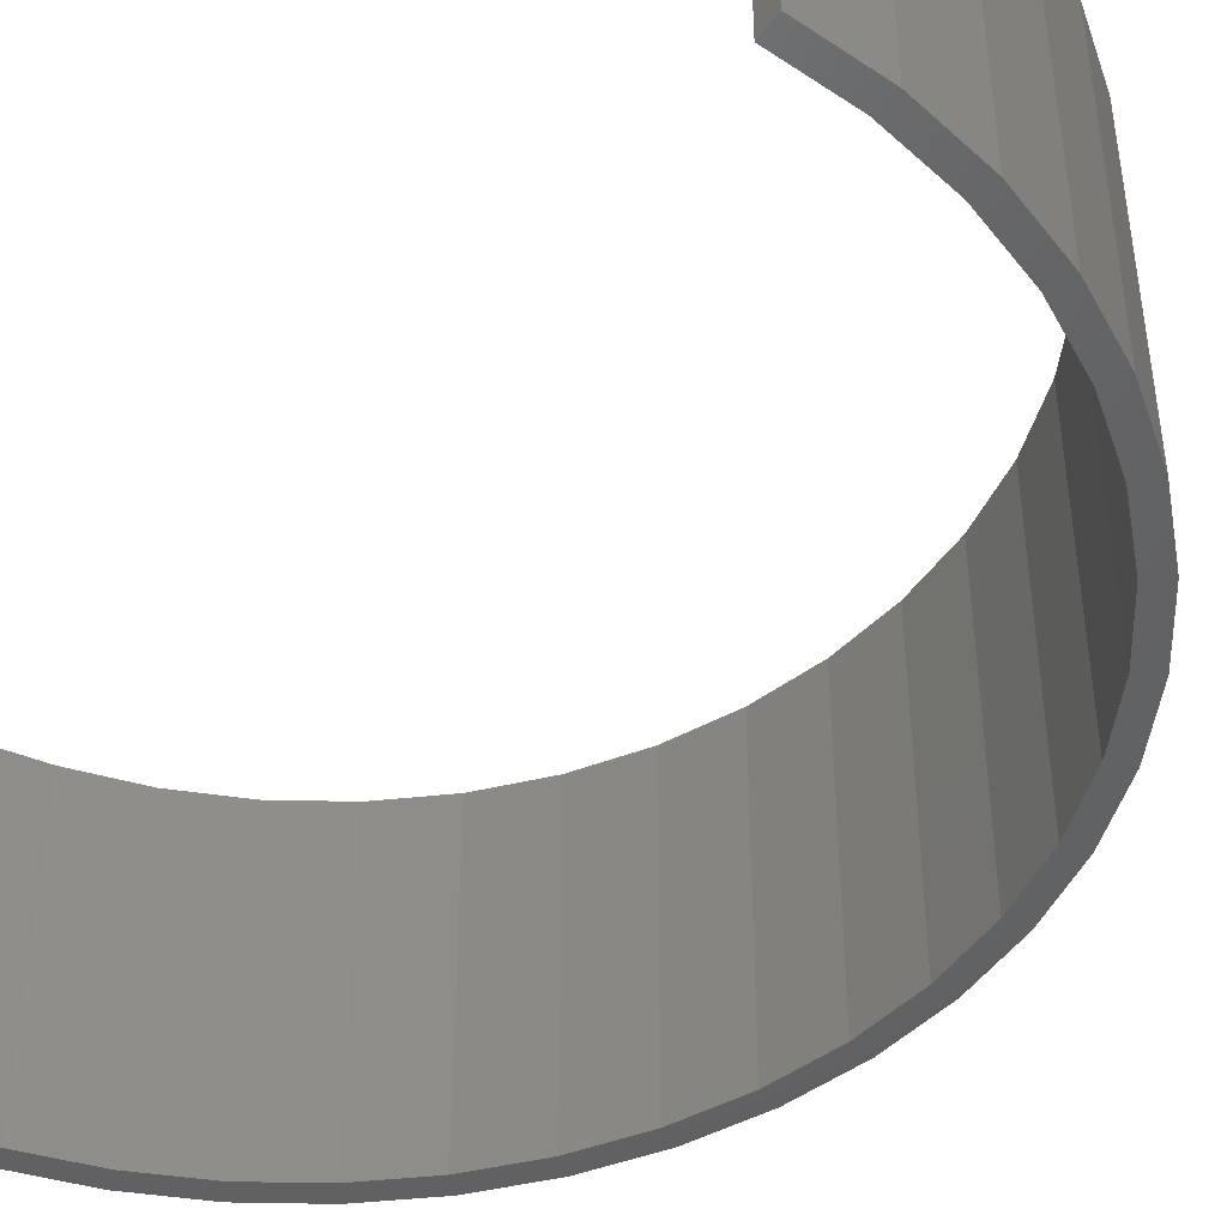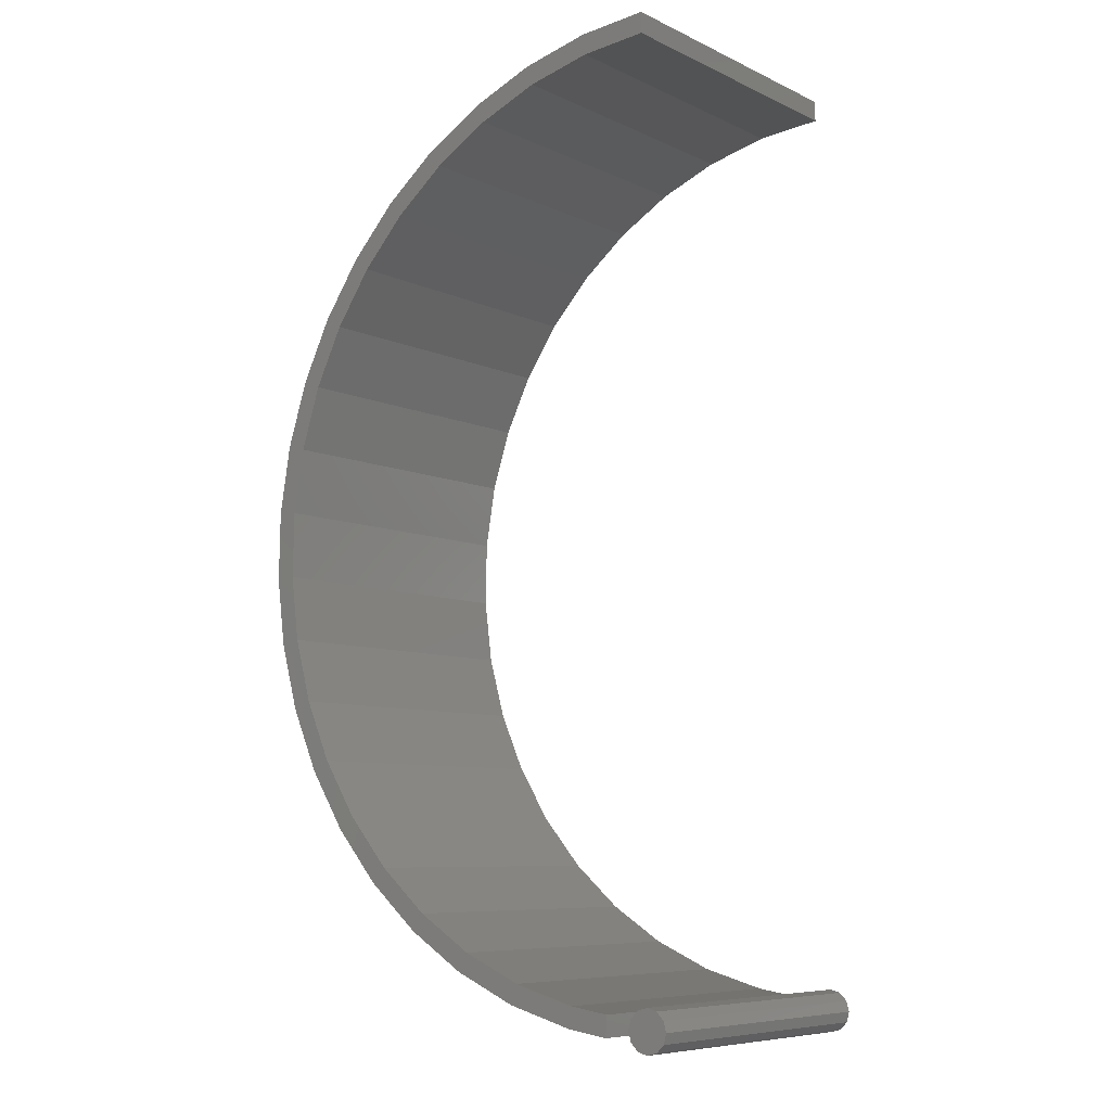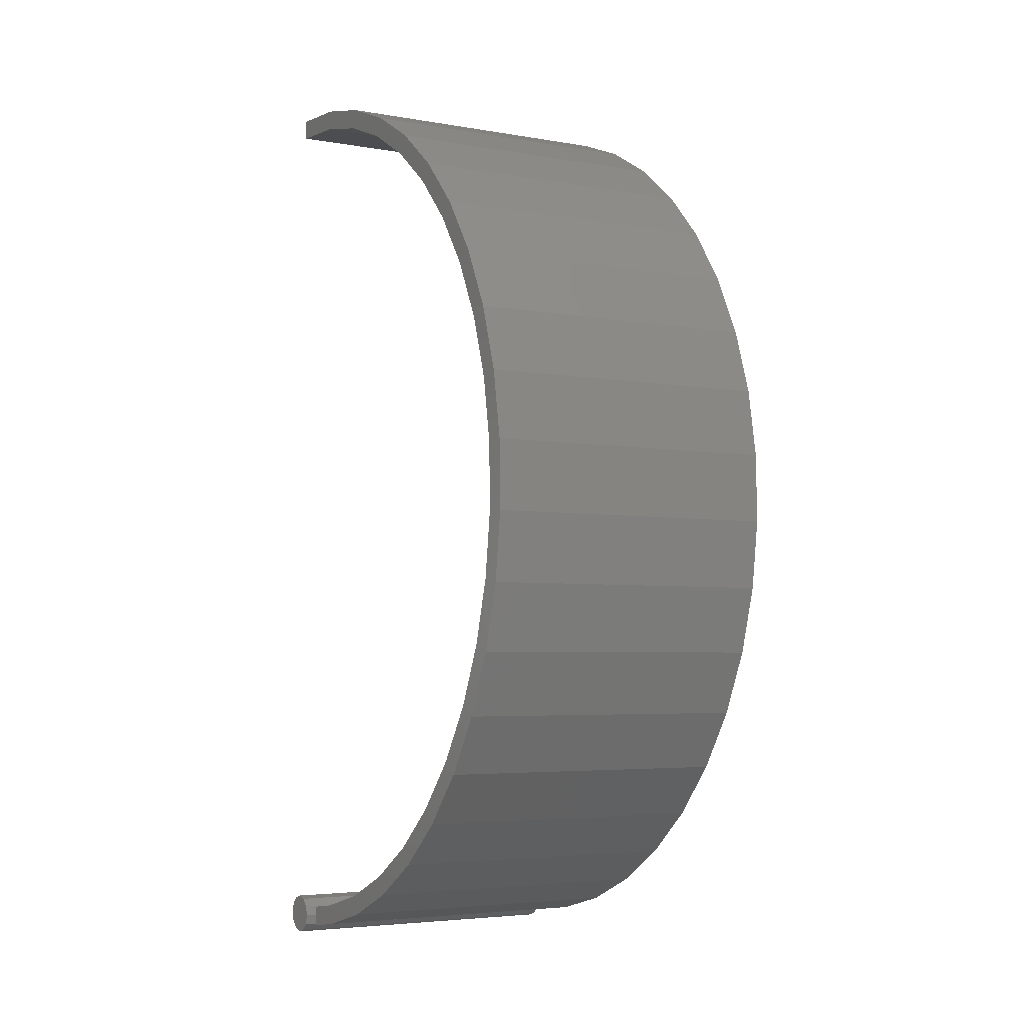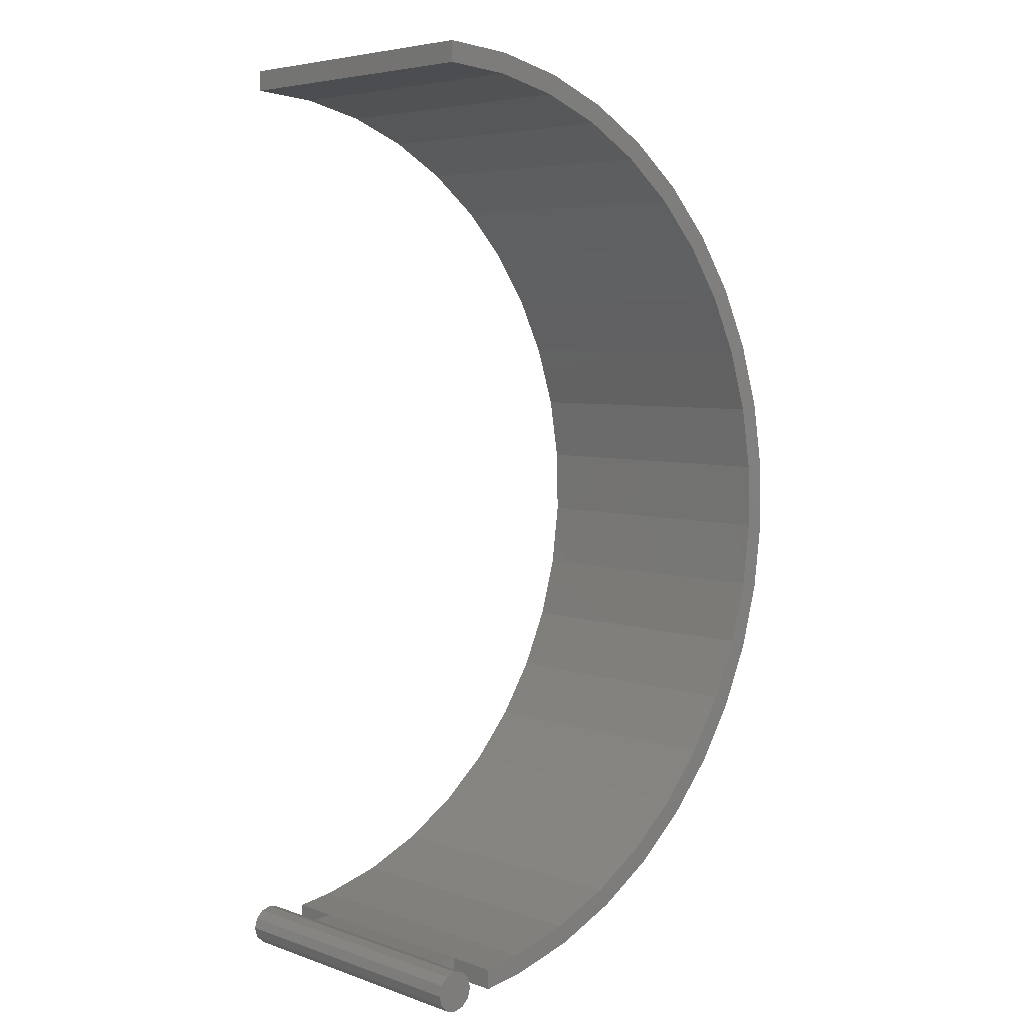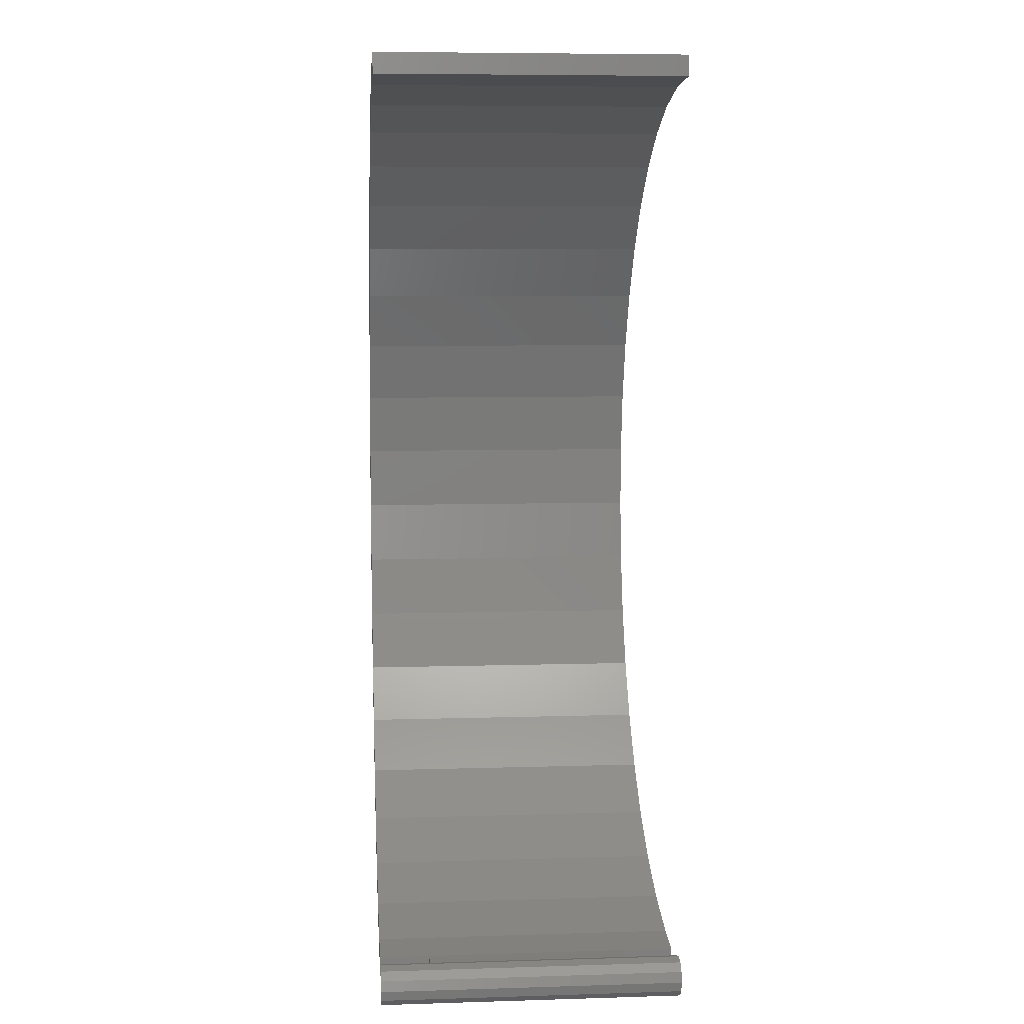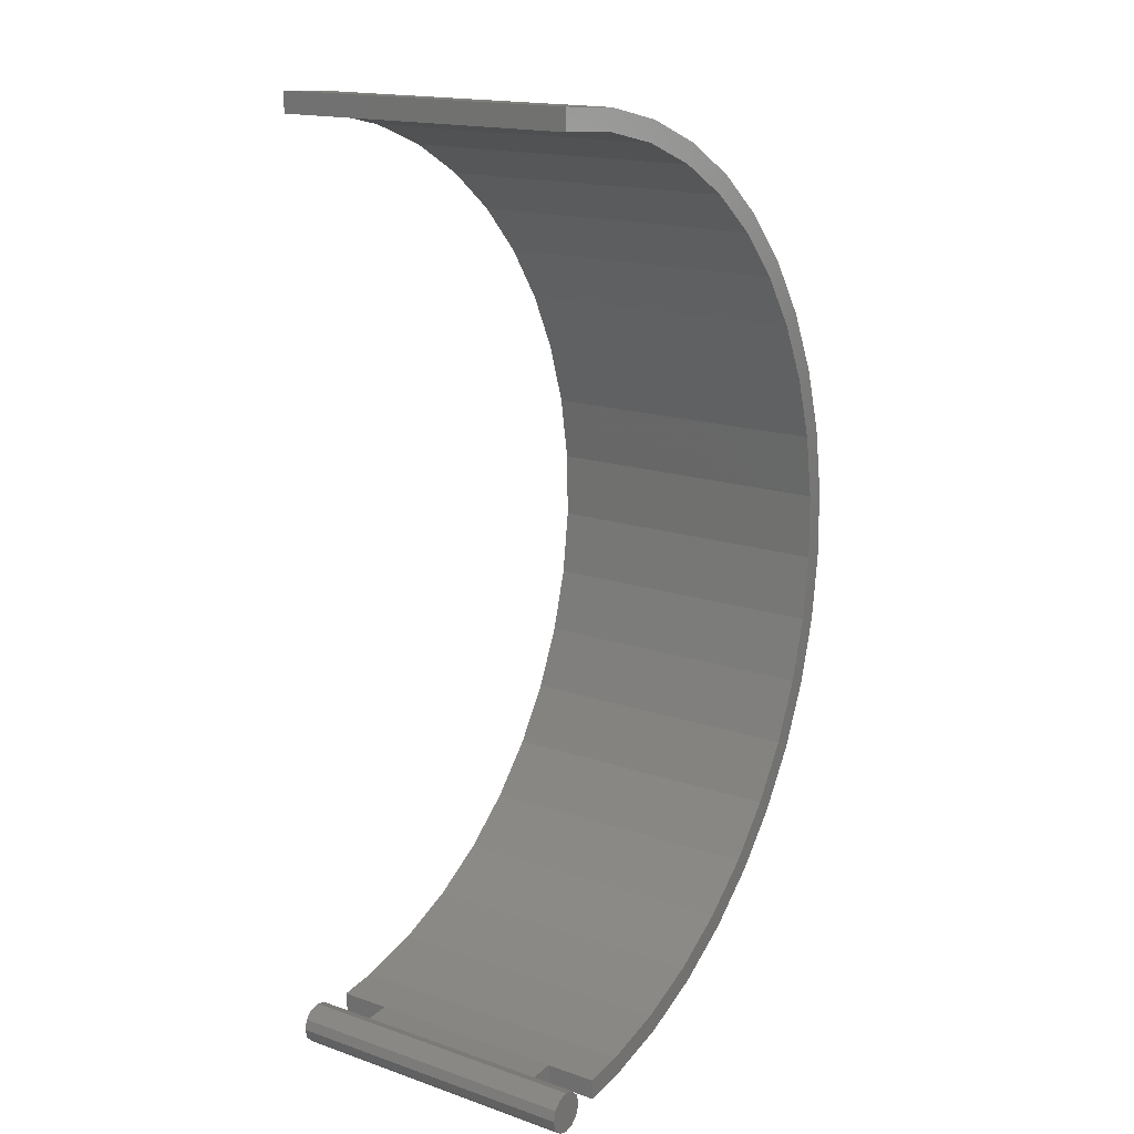
<metadata>
{"format":"stl","ext":"stl","renderer":"f3d","projection":"perspective","resolution":1024,"background":"white","views":[{"elev":-45.5,"azim":146.7,"up":"+Z"},{"elev":-7.9,"azim":38.6,"up":"+Y"},{"elev":-4.5,"azim":-119.8,"up":"+Y"},{"elev":5.3,"azim":136.4,"up":"+Y"},{"elev":7.5,"azim":85.1,"up":"+Y"},{"elev":16.9,"azim":124.5,"up":"+Y"}]}
</metadata>
<code>
# stl→obj: 136 verts, 248 faces
v -0.0005 -0.000866 0
v -0.000866 -0.0005 0
v 0 0 0
v -0.001 -3.674e-19 0
v -0.000866 0.0005 0
v 0.000866 -0.0005 0
v 0.0005 -0.000866 0
v 2.833e-19 -0.001 0
v 0.0005 0.000866 0
v 0.000866 0.0005 0
v 0.001 0 0
v -0.0005 0.000866 0
v -1.072e-18 0.001 0
v -4.041e-18 0.0445 0.015
v 4.225e-18 0.0455 0.015
v -0.003239 0.04426 0.015
v -0.003387 0.04525 0.015
v -0.006407 0.04355 0.015
v -0.0067 0.0445 0.015
v -0.009435 0.04237 0.015
v -0.009866 0.04328 0.015
v -0.01226 0.04077 0.015
v -0.01282 0.0416 0.015
v -0.01481 0.03877 0.015
v -0.01549 0.0395 0.015
v -0.01705 0.03641 0.015
v -0.01783 0.03704 0.015
v -0.01891 0.03375 0.015
v -0.01977 0.03425 0.015
v -0.02036 0.03084 0.015
v -0.02129 0.03121 0.015
v -0.02136 0.02775 0.015
v -0.02234 0.02798 0.015
v -0.0219 0.02455 0.015
v -0.0229 0.02463 0.015
v -0.02197 0.0213 0.015
v -0.02297 0.02124 0.015
v -0.02155 0.01808 0.015
v -0.02253 0.01787 0.015
v -0.02067 0.01496 0.015
v -0.0216 0.0146 0.015
v -0.01933 0.012 0.015
v -0.0202 0.01151 0.015
v -0.01757 0.009267 0.015
v -0.01837 0.008654 0.015
v -0.01544 0.006824 0.015
v -0.01613 0.006101 0.015
v -0.01296 0.004722 0.015
v -0.01354 0.003905 0.015
v -0.0102 0.003008 0.015
v -0.01065 0.002114 0.015
v -0.007221 0.001719 0.015
v -0.007532 0.0007683 0.015
v -0.004083 0.0008822 0.015
v -0.00425 -0.0001039 0.015
v -0.002167 0.0006069 0.015
v -0.002215 -0.0003931 0.015
v -0.0005 0.000866 0.015
v -0.000866 0.0005 0.015
v 0 0 0.015
v -0.001 -1.225e-19 0.015
v -0.000866 -0.0005 0.015
v 0.000866 0.0005 0.015
v 0.0005 0.000866 0.015
v -1.072e-18 0.001 0.015
v 0.0005 -0.000866 0.015
v 0.000866 -0.0005 0.015
v 0.001 0 0.015
v -0.0005 -0.000866 0.015
v 2.833e-19 -0.001 0.015
v -0.0008562 0.0005167 0.0025
v -0.0008562 0.0005167 0.0125
v -0.000866 0.0005 0.0025
v -0.001 -5.666e-19 0
v -0.001 -5.666e-19 0.0125
v -0.0008754 -0.0004833 0.0125
v -0.0008754 -0.0004833 0.0025
v -0.001 -5.666e-19 0.0025
v -0.001 -5.666e-19 0.015
v -0.000866 0.0005 0.0125
v -0.002167 0.0006069 0
v -0.002215 -0.0003931 0
v -0.004083 0.0008822 0
v -0.00425 -0.0001039 0
v -0.007221 0.001719 0
v -0.007532 0.0007683 0
v -0.0102 0.003008 0
v -0.01065 0.002114 0
v -0.01296 0.004722 0
v -0.01354 0.003905 0
v -0.01544 0.006824 0
v -0.01613 0.006101 0
v -0.01757 0.009267 0
v -0.01837 0.008654 0
v -0.01933 0.012 0
v -0.0202 0.01151 0
v -0.02067 0.01496 0
v -0.0216 0.0146 0
v -0.02155 0.01808 0
v -0.02253 0.01787 0
v -0.02197 0.0213 0
v -0.02297 0.02124 0
v -0.0219 0.02455 0
v -0.0229 0.02463 0
v -0.02136 0.02775 0
v -0.02234 0.02798 0
v -0.02036 0.03084 0
v -0.02129 0.03121 0
v -0.01891 0.03375 0
v -0.01977 0.03425 0
v -0.01705 0.03641 0
v -0.01783 0.03704 0
v -0.01481 0.03877 0
v -0.01549 0.0395 0
v -0.01226 0.04077 0
v -0.01282 0.0416 0
v -0.009435 0.04237 0
v -0.009866 0.04328 0
v -0.006407 0.04355 0
v -0.0067 0.0445 0
v -0.003239 0.04426 0
v -0.003387 0.04525 0
v -4.041e-18 0.0445 0
v -9.388e-20 0.0455 0
v -0.002215 -0.0003931 0.0125
v -0.002215 -0.0003931 0.0025
v 4.225e-18 0.0455 0
v -0.002167 0.0006069 0.0025
v -0.002167 0.0006069 0.0125
v 4.041e-18 0.0445 0
v 4.041e-18 0.0445 0.015
v 2.858e-20 0.0445 0
v 2.858e-20 0.0445 0.015
v -9.388e-20 0.0455 0.015
v -0.001 0 0.0125
v -0.001 0 0.0025
f 1 2 3
f 3 2 4
f 3 4 5
f 6 7 3
f 3 7 8
f 3 8 1
f 9 10 3
f 3 10 11
f 3 11 6
f 5 12 3
f 3 12 13
f 3 13 9
f 14 15 16
f 16 15 17
f 16 17 18
f 18 17 19
f 18 19 20
f 20 19 21
f 20 21 22
f 22 21 23
f 22 23 24
f 24 23 25
f 24 25 26
f 26 25 27
f 26 27 28
f 28 27 29
f 28 29 30
f 30 29 31
f 30 31 32
f 32 31 33
f 32 33 34
f 34 33 35
f 34 35 36
f 36 35 37
f 36 37 38
f 38 37 39
f 38 39 40
f 40 39 41
f 40 41 42
f 42 41 43
f 42 43 44
f 44 43 45
f 44 45 46
f 46 45 47
f 46 47 48
f 48 47 49
f 48 49 50
f 50 49 51
f 50 51 52
f 52 51 53
f 52 53 54
f 54 53 55
f 54 55 56
f 56 55 57
f 58 59 60
f 60 59 61
f 60 61 62
f 63 64 60
f 60 64 65
f 60 65 58
f 66 67 60
f 60 67 68
f 60 68 63
f 62 69 60
f 60 69 70
f 60 70 66
f 71 72 58
f 71 12 73
f 73 12 5
f 73 5 74
f 58 72 59
f 75 76 62
f 2 77 74
f 74 77 78
f 74 78 73
f 62 79 75
f 75 79 59
f 75 59 80
f 80 59 72
f 71 58 12
f 12 58 65
f 12 65 13
f 13 65 64
f 13 64 9
f 9 64 63
f 9 63 10
f 10 63 68
f 10 68 11
f 11 68 67
f 11 67 6
f 6 67 66
f 6 66 7
f 7 66 70
f 7 70 8
f 8 70 69
f 8 69 1
f 1 69 62
f 1 62 2
f 2 62 76
f 2 76 77
f 81 82 83
f 83 82 84
f 83 84 85
f 85 84 86
f 85 86 87
f 87 86 88
f 87 88 89
f 89 88 90
f 89 90 91
f 91 90 92
f 91 92 93
f 93 92 94
f 93 94 95
f 95 94 96
f 95 96 97
f 97 96 98
f 97 98 99
f 99 98 100
f 99 100 101
f 101 100 102
f 101 102 103
f 103 102 104
f 103 104 105
f 105 104 106
f 105 106 107
f 107 106 108
f 107 108 109
f 109 108 110
f 109 110 111
f 111 110 112
f 111 112 113
f 113 112 114
f 113 114 115
f 115 114 116
f 115 116 117
f 117 116 118
f 117 118 119
f 119 118 120
f 119 120 121
f 121 120 122
f 121 122 123
f 123 122 124
f 125 57 55
f 84 82 126
f 126 77 76
f 76 125 126
f 126 125 55
f 126 55 84
f 84 55 53
f 84 53 86
f 86 53 51
f 86 51 88
f 88 51 49
f 88 49 90
f 90 49 47
f 90 47 92
f 92 47 45
f 92 45 94
f 94 45 43
f 94 43 96
f 96 43 41
f 96 41 98
f 98 41 39
f 98 39 100
f 100 39 37
f 100 37 102
f 102 37 35
f 102 35 104
f 104 35 33
f 104 33 106
f 106 33 31
f 106 31 108
f 108 31 29
f 108 29 110
f 110 29 27
f 110 27 112
f 112 27 25
f 112 25 114
f 114 25 23
f 114 23 116
f 116 23 21
f 116 21 118
f 118 21 19
f 118 19 120
f 120 19 17
f 120 17 122
f 122 17 15
f 122 15 127
f 128 81 83
f 54 56 129
f 130 131 121
f 121 131 16
f 121 16 119
f 119 16 18
f 119 18 117
f 117 18 20
f 117 20 115
f 115 20 22
f 115 22 113
f 113 22 24
f 113 24 111
f 111 24 26
f 111 26 109
f 109 26 28
f 109 28 107
f 107 28 30
f 107 30 105
f 105 30 32
f 105 32 103
f 103 32 34
f 103 34 101
f 101 34 36
f 101 36 99
f 99 36 38
f 99 38 97
f 97 38 40
f 97 40 95
f 95 40 42
f 95 42 93
f 93 42 44
f 93 44 91
f 91 44 46
f 91 46 89
f 89 46 48
f 89 48 87
f 87 48 50
f 87 50 85
f 85 50 52
f 85 52 83
f 83 52 54
f 83 54 128
f 128 54 129
f 128 129 71
f 71 129 72
f 132 124 133
f 133 124 134
f 129 56 125
f 125 56 57
f 125 76 135
f 125 135 129
f 129 135 80
f 129 80 72
f 126 82 128
f 128 82 81
f 136 77 126
f 136 126 73
f 73 126 128
f 73 128 71

</code>
